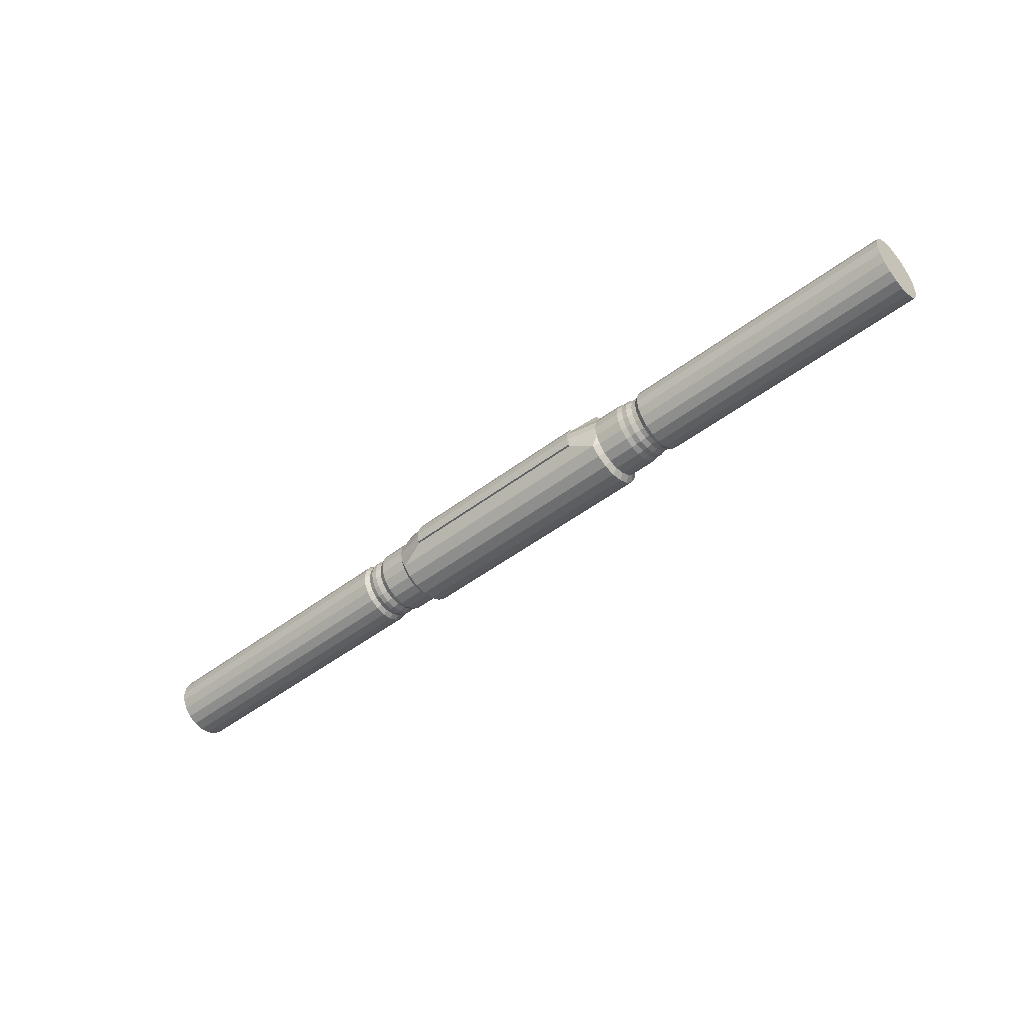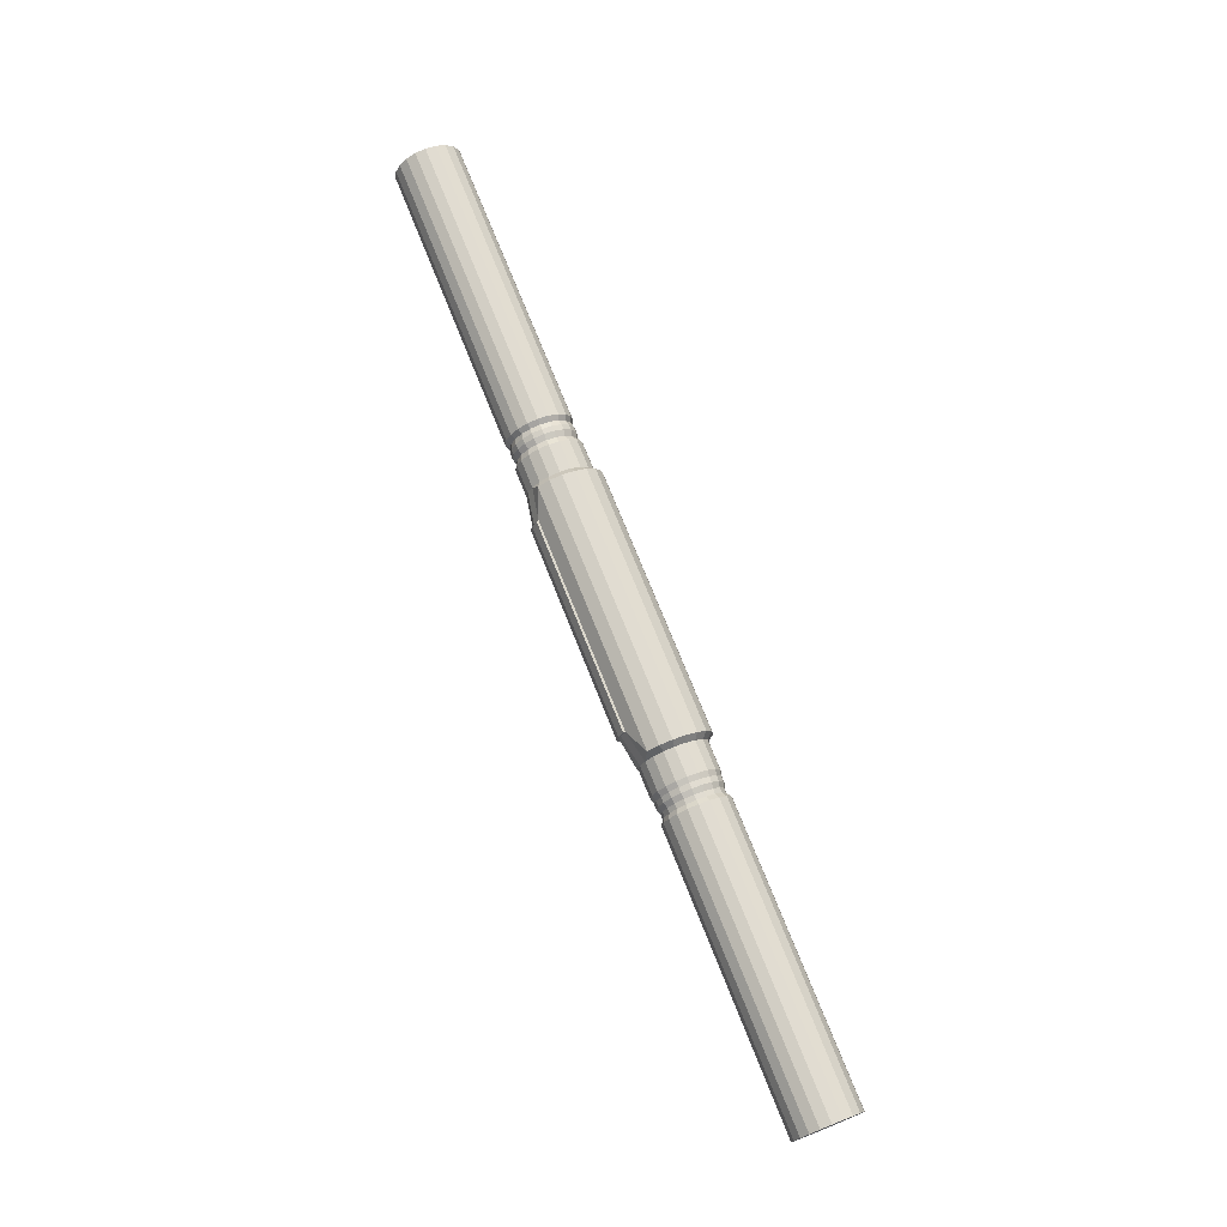
<metadata>
{"format":"obj","ext":"obj","renderer":"f3d","projection":"perspective","resolution":1024,"background":"white","views":[{"elev":-48.1,"azim":-139.5,"up":"+Y"},{"elev":73.1,"azim":-111.7,"up":"+Y"}]}
</metadata>
<code>
o RuraDuza.NR1.001_Cylinder.030
v 13.59 0.1007 0.9368
v -13.37 0.1007 0.9368
v 13.59 -0.1888 0.8909
v -13.37 -0.1888 0.8909
v 13.59 -0.4499 0.7579
v -13.37 -0.4499 0.7579
v 13.59 -0.6572 0.5506
v -13.37 -0.6572 0.5506
v 13.59 -0.7902 0.2895
v -13.37 -0.7902 0.2895
v 13.59 -0.8361 -0
v -13.37 -0.8361 -0
v 13.59 -0.7902 -0.2895
v -13.37 -0.7902 -0.2895
v 13.59 -0.6572 -0.5506
v -13.37 -0.6572 -0.5506
v 13.59 -0.4499 -0.7579
v -13.37 -0.4499 -0.7579
v 13.59 -0.1888 -0.8909
v -13.37 -0.1888 -0.8909
v 13.59 0.1007 -0.9368
v -13.37 0.1007 -0.9368
v 13.59 0.3902 -0.8909
v -13.37 0.3902 -0.8909
v 13.59 0.6513 -0.7579
v -13.37 0.6513 -0.7579
v 13.59 0.8586 -0.5506
v -13.37 0.8586 -0.5506
v 13.59 0.9917 -0.2895
v -13.37 0.9917 -0.2895
v 13.59 1.038 0
v -13.37 1.038 0
v 13.59 0.9917 0.2895
v -13.37 0.9917 0.2895
v 13.59 0.8586 0.5506
v -13.37 0.8586 0.5506
v 13.59 0.6513 0.7579
v -13.37 0.6513 0.7579
v 13.59 0.3902 0.8909
v -13.37 0.3902 0.8909
v 3.797 0.1007 0.9368
v 3.797 -0.1888 0.8909
v 3.797 -0.4499 0.7579
v 3.797 -0.6572 0.5506
v 3.797 -0.7902 0.2895
v 3.797 -0.8361 -0
v 3.797 -0.7902 -0.2895
v 3.797 -0.6572 -0.5506
v 3.797 -0.4499 -0.7579
v 3.797 -0.1888 -0.8909
v 3.797 0.1007 -0.9368
v 3.797 0.3902 -0.8909
v 3.797 0.6513 -0.7579
v 3.797 0.8586 -0.5506
v 3.797 0.9917 -0.2895
v 3.797 1.038 0
v 3.797 0.9917 0.2895
v 3.797 0.8586 0.5506
v 3.797 0.6513 0.7579
v 3.797 0.3902 0.8909
v -3.821 0.1007 0.9368
v -3.821 -0.1888 0.8909
v -3.821 -0.4499 0.7579
v -3.821 -0.6572 0.5506
v -3.821 -0.7902 0.2895
v -3.821 -0.8361 -0
v -3.821 -0.7902 -0.2895
v -3.821 -0.6572 -0.5506
v -3.821 -0.4499 -0.7579
v -3.821 -0.1888 -0.8909
v -3.821 0.1007 -0.9368
v -3.821 0.3902 -0.8909
v -3.821 0.6513 -0.7579
v -3.821 0.8586 -0.5506
v -3.821 0.9917 -0.2895
v -3.821 1.038 0
v -3.821 0.9917 0.2895
v -3.821 0.8586 0.5506
v -3.821 0.6513 0.7579
v -3.821 0.3902 0.8909
v -3.681 -0.2443 1.062
v -3.681 -0.5555 0.9032
v -3.681 -0.8025 0.6562
v -3.681 -0.9611 0.345
v -3.681 -1.016 -0
v -3.681 -0.9611 -0.345
v -3.681 -0.8025 -0.6562
v -3.681 -0.5555 -0.9032
v -2.958 -0.1437 -1.057
v -2.958 0.1331 -1.101
v -2.958 0.41 -1.057
v -2.958 0.6597 -0.9294
v -3.681 1.004 -0.6562
v -3.681 1.162 -0.345
v -3.681 1.217 -0
v -3.681 1.162 0.345
v -3.681 1.004 0.6562
v -3.681 0.7569 0.9032
v -3.681 0.4457 1.062
v -3.681 0.1007 1.116
v 3.639 -0.2443 1.062
v 3.639 -0.5555 0.9032
v 3.639 -0.8025 0.6562
v 3.639 -0.9611 0.345
v 3.639 -1.016 -0
v 3.639 -0.9611 -0.345
v 3.639 -0.8025 -0.6562
v 3.639 -0.5555 -0.9032
v 2.916 -0.1437 -1.057
v 2.916 0.1331 -1.101
v 2.916 0.41 -1.057
v 2.916 0.6597 -0.9294
v 3.639 1.004 -0.6562
v 3.639 1.162 -0.345
v 3.639 1.217 -0
v 3.639 1.162 0.345
v 3.639 1.004 0.6562
v 3.639 0.7569 0.9032
v 3.639 0.4457 1.062
v 3.639 0.1007 1.116
v -2.958 -0.1437 -1.115
v -2.958 0.1331 -1.159
v -2.958 0.41 -1.115
v -2.958 0.6597 -0.9878
v 2.916 -0.1437 -1.115
v 2.916 0.1331 -1.159
v 2.916 0.41 -1.115
v 2.916 0.6597 -0.9878
v 4.585 -0.1888 0.8909
v 4.585 -0.4499 0.7579
v 4.585 -0.6572 0.5506
v 4.585 -0.7902 0.2895
v 4.585 -0.8361 -0
v 4.585 -0.7902 -0.2895
v 4.585 -0.6572 -0.5506
v 4.585 -0.4499 -0.7579
v 4.585 -0.1888 -0.8909
v 4.585 0.1007 -0.9368
v 4.585 0.3902 -0.8909
v 4.585 0.6513 -0.7579
v 4.585 0.8586 -0.5506
v 4.585 0.9917 -0.2895
v 4.585 1.038 0
v 4.585 0.9917 0.2895
v 4.585 0.8586 0.5506
v 4.585 0.6513 0.7579
v 4.585 0.3902 0.8909
v 4.585 0.1007 0.9368
v 4.752 -0.1616 0.8073
v 4.752 -0.3982 0.6867
v 4.752 -0.586 0.4989
v 4.752 -0.7066 0.2623
v 4.752 -0.7481 -0
v 4.752 -0.7066 -0.2623
v 4.752 -0.586 -0.4989
v 4.752 -0.3982 -0.6867
v 4.752 -0.1616 -0.8073
v 4.752 0.1007 -0.8488
v 4.752 0.363 -0.8073
v 4.752 0.5996 -0.6867
v 4.752 0.7874 -0.4989
v 4.752 0.908 -0.2623
v 4.752 0.9495 0
v 4.752 0.908 0.2623
v 4.752 0.7874 0.4989
v 4.752 0.5996 0.6867
v 4.752 0.363 0.8073
v 4.752 0.1007 0.8488
v 4.913 -0.1765 0.853
v 4.913 -0.4265 0.7256
v 4.913 -0.6249 0.5272
v 4.913 -0.7523 0.2772
v 4.913 -0.7962 -0
v 4.913 -0.7523 -0.2772
v 4.913 -0.6249 -0.5272
v 4.913 -0.4265 -0.7256
v 4.913 -0.1765 -0.853
v 4.913 0.1007 -0.8969
v 4.913 0.3779 -0.853
v 4.913 0.6279 -0.7256
v 4.913 0.8263 -0.5272
v 4.913 0.9537 -0.2772
v 4.913 0.9976 -0
v 4.913 0.9537 0.2772
v 4.913 0.8263 0.5272
v 4.913 0.6279 0.7256
v 4.913 0.3779 0.853
v 4.913 0.1007 0.8969
v 5.058 -0.1765 0.853
v 5.058 -0.4265 0.7256
v 5.058 -0.6249 0.5272
v 5.058 -0.7523 0.2772
v 5.058 -0.7962 -0
v 5.058 -0.7523 -0.2772
v 5.058 -0.6249 -0.5272
v 5.058 -0.4265 -0.7256
v 5.058 -0.1765 -0.853
v 5.058 0.1007 -0.8969
v 5.058 0.3779 -0.853
v 5.058 0.6279 -0.7256
v 5.058 0.8263 -0.5272
v 5.058 0.9537 -0.2772
v 5.058 0.9976 -0
v 5.058 0.9537 0.2772
v 5.058 0.8263 0.5272
v 5.058 0.6279 0.7256
v 5.058 0.3779 0.853
v 5.058 0.1007 0.8969
v 5.204 -0.1616 0.8073
v 5.204 -0.3982 0.6867
v 5.204 -0.586 0.4989
v 5.204 -0.7066 0.2623
v 5.204 -0.7481 -0
v 5.204 -0.7066 -0.2623
v 5.204 -0.586 -0.4989
v 5.204 -0.3982 -0.6867
v 5.204 -0.1616 -0.8073
v 5.204 0.1007 -0.8488
v 5.204 0.363 -0.8073
v 5.204 0.5996 -0.6867
v 5.204 0.7874 -0.4989
v 5.204 0.908 -0.2623
v 5.204 0.9495 0
v 5.204 0.908 0.2623
v 5.204 0.7874 0.4989
v 5.204 0.5996 0.6867
v 5.204 0.363 0.8073
v 5.204 0.1007 0.8488
v -4.616 0.1007 0.9368
v -4.616 -0.1888 0.8909
v -4.616 -0.4499 0.7579
v -4.616 -0.6572 0.5506
v -4.616 -0.7902 0.2895
v -4.616 -0.8361 -0
v -4.616 -0.7902 -0.2895
v -4.616 -0.6572 -0.5506
v -4.616 -0.4499 -0.7579
v -4.616 -0.1888 -0.8909
v -4.616 0.1007 -0.9368
v -4.616 0.3902 -0.8909
v -4.616 0.6513 -0.7579
v -4.616 0.8586 -0.5506
v -4.616 0.9917 -0.2895
v -4.616 1.038 0
v -4.616 0.9917 0.2895
v -4.616 0.8586 0.5506
v -4.616 0.6513 0.7579
v -4.616 0.3902 0.8909
v -4.768 0.1007 0.8969
v -4.768 -0.1765 0.853
v -4.768 -0.4265 0.7256
v -4.768 -0.6249 0.5272
v -4.768 -0.7523 0.2772
v -4.768 -0.7962 -0
v -4.768 -0.7523 -0.2772
v -4.768 -0.6249 -0.5272
v -4.768 -0.4265 -0.7256
v -4.768 -0.1765 -0.853
v -4.768 0.1007 -0.8969
v -4.768 0.3779 -0.853
v -4.768 0.6279 -0.7256
v -4.768 0.8263 -0.5272
v -4.768 0.9537 -0.2772
v -4.768 0.9976 -0
v -4.768 0.9537 0.2772
v -4.768 0.8263 0.5272
v -4.768 0.6279 0.7256
v -4.768 0.3779 0.853
v -4.92 0.1007 0.8969
v -4.92 -0.1765 0.853
v -4.92 -0.4265 0.7256
v -4.92 -0.6249 0.5272
v -4.92 -0.7523 0.2772
v -4.92 -0.7962 -0
v -4.92 -0.7523 -0.2772
v -4.92 -0.6249 -0.5272
v -4.92 -0.4265 -0.7256
v -4.92 -0.1765 -0.853
v -4.92 0.1007 -0.8969
v -4.92 0.3779 -0.853
v -4.92 0.6279 -0.7256
v -4.92 0.8263 -0.5272
v -4.92 0.9537 -0.2772
v -4.92 0.9976 -0
v -4.92 0.9537 0.2772
v -4.92 0.8263 0.5272
v -4.92 0.6279 0.7256
v -4.92 0.3779 0.853
v -5.071 0.1007 0.8488
v -5.071 -0.1616 0.8073
v -5.071 -0.3982 0.6867
v -5.071 -0.586 0.4989
v -5.071 -0.7066 0.2623
v -5.071 -0.7481 -0
v -5.071 -0.7066 -0.2623
v -5.071 -0.586 -0.4989
v -5.071 -0.3982 -0.6867
v -5.071 -0.1616 -0.8073
v -5.071 0.1007 -0.8488
v -5.071 0.363 -0.8073
v -5.071 0.5996 -0.6867
v -5.071 0.7874 -0.4989
v -5.071 0.908 -0.2623
v -5.071 0.9495 0
v -5.071 0.908 0.2623
v -5.071 0.7874 0.4989
v -5.071 0.5996 0.6867
v -5.071 0.363 0.8073
v -5.211 0.1007 0.8488
v -5.211 -0.1616 0.8073
v -5.211 -0.3982 0.6867
v -5.211 -0.586 0.4989
v -5.211 -0.7066 0.2623
v -5.211 -0.7481 -0
v -5.211 -0.7066 -0.2623
v -5.211 -0.586 -0.4989
v -5.211 -0.3982 -0.6867
v -5.211 -0.1616 -0.8073
v -5.211 0.1007 -0.8488
v -5.211 0.363 -0.8073
v -5.211 0.5996 -0.6867
v -5.211 0.7874 -0.4989
v -5.211 0.908 -0.2623
v -5.211 0.9495 0
v -5.211 0.908 0.2623
v -5.211 0.7874 0.4989
v -5.211 0.5996 0.6867
v -5.211 0.363 0.8073
v 5.338 -0.1888 0.8909
v 5.338 -0.4499 0.7579
v 5.338 -0.6572 0.5506
v 5.338 -0.7902 0.2895
v 5.338 -0.8361 -0
v 5.338 -0.7902 -0.2895
v 5.338 -0.6572 -0.5506
v 5.338 -0.4499 -0.7579
v 5.338 -0.1888 -0.8909
v 5.338 0.1007 -0.9368
v 5.338 0.3902 -0.8909
v 5.338 0.6513 -0.7579
v 5.338 0.8586 -0.5506
v 5.338 0.9917 -0.2895
v 5.338 1.038 0
v 5.338 0.9917 0.2895
v 5.338 0.8586 0.5506
v 5.338 0.6513 0.7579
v 5.338 0.3902 0.8909
v 5.338 0.1007 0.9368
v -5.341 0.1007 0.9368
v -5.341 -0.1888 0.8909
v -5.341 -0.4499 0.7579
v -5.341 -0.6572 0.5506
v -5.341 -0.7902 0.2895
v -5.341 -0.8361 -0
v -5.341 -0.7902 -0.2895
v -5.341 -0.6572 -0.5506
v -5.341 -0.4499 -0.7579
v -5.341 -0.1888 -0.8909
v -5.341 0.1007 -0.9368
v -5.341 0.3902 -0.8909
v -5.341 0.6513 -0.7579
v -5.341 0.8586 -0.5506
v -5.341 0.9917 -0.2895
v -5.341 1.038 0
v -5.341 0.9917 0.2895
v -5.341 0.8586 0.5506
v -5.341 0.6513 0.7579
v -5.341 0.3902 0.8909
f 349 4 350
f 4 351 350
f 6 352 351
f 8 353 352
f 10 354 353
f 12 355 354
f 14 356 355
f 16 357 356
f 18 358 357
f 20 359 358
f 22 360 359
f 24 361 360
f 26 362 361
f 28 363 362
f 30 364 363
f 32 365 364
f 34 366 365
f 36 367 366
f 10 8 34
f 367 40 368
f 40 349 368
f 35 37 7
f 60 148 147
f 146 60 147
f 58 146 145
f 57 145 144
f 56 144 143
f 55 143 142
f 54 142 141
f 53 141 140
f 139 53 140
f 51 139 138
f 50 138 137
f 49 137 136
f 48 136 135
f 47 135 134
f 46 134 133
f 45 133 132
f 44 132 131
f 43 131 130
f 42 130 129
f 41 129 148
f 99 61 100
f 98 80 99
f 97 79 98
f 96 78 97
f 95 77 96
f 75 95 94
f 74 94 93
f 73 93 92
f 72 92 91
f 71 91 90
f 89 71 90
f 88 70 89
f 87 69 88
f 86 68 87
f 85 67 86
f 65 85 84
f 64 84 83
f 63 83 82
f 62 82 81
f 61 81 100
f 120 81 101
f 81 102 101
f 82 103 102
f 103 84 104
f 84 105 104
f 85 106 105
f 86 107 106
f 87 108 107
f 88 109 108
f 89 125 109
f 110 125 126
f 90 123 122
f 112 93 113
f 113 94 114
f 94 115 114
f 115 96 116
f 96 117 116
f 97 118 117
f 98 119 118
f 99 120 119
f 119 41 60
f 118 60 59
f 117 59 58
f 116 58 57
f 115 57 56
f 55 115 56
f 54 114 55
f 53 113 54
f 52 112 53
f 51 111 52
f 109 51 50
f 108 50 49
f 107 49 48
f 106 48 47
f 105 47 46
f 45 105 46
f 44 104 45
f 43 103 44
f 42 102 43
f 41 101 42
f 121 126 125
f 122 127 126
f 123 128 127
f 111 128 112
f 91 124 123
f 112 124 92
f 90 121 89
f 110 127 111
f 168 129 149
f 149 130 150
f 150 131 151
f 151 132 152
f 152 133 153
f 133 154 153
f 134 155 154
f 135 156 155
f 136 157 156
f 137 158 157
f 158 139 159
f 159 140 160
f 160 141 161
f 161 142 162
f 162 143 163
f 143 164 163
f 144 165 164
f 145 166 165
f 146 167 166
f 147 168 167
f 187 168 188
f 186 167 187
f 185 166 186
f 184 165 185
f 183 164 184
f 162 183 182
f 161 182 181
f 160 181 180
f 159 180 179
f 158 179 178
f 177 158 178
f 176 157 177
f 175 156 176
f 174 155 175
f 173 154 174
f 152 173 172
f 151 172 171
f 150 171 170
f 149 170 169
f 168 169 188
f 188 189 208
f 169 190 189
f 170 191 190
f 171 192 191
f 172 193 192
f 173 194 193
f 174 195 194
f 175 196 195
f 176 197 196
f 177 198 197
f 178 199 198
f 179 200 199
f 180 201 200
f 181 202 201
f 182 203 202
f 183 204 203
f 184 205 204
f 185 206 205
f 186 207 206
f 187 208 207
f 207 228 227
f 206 227 226
f 205 226 225
f 204 225 224
f 203 224 223
f 222 203 223
f 221 202 222
f 220 201 221
f 219 200 220
f 218 199 219
f 197 218 217
f 196 217 216
f 195 216 215
f 194 215 214
f 193 214 213
f 212 193 213
f 211 192 212
f 210 191 211
f 209 190 210
f 228 189 209
f 228 329 348
f 209 330 329
f 210 331 330
f 211 332 331
f 212 333 332
f 333 214 334
f 334 215 335
f 335 216 336
f 336 217 337
f 337 218 338
f 218 339 338
f 219 340 339
f 220 341 340
f 221 342 341
f 222 343 342
f 343 224 344
f 344 225 345
f 345 226 346
f 346 227 347
f 347 228 348
f 248 61 80
f 79 248 80
f 246 79 78
f 245 78 77
f 244 77 76
f 243 76 75
f 242 75 74
f 241 74 73
f 240 73 72
f 239 72 71
f 238 71 70
f 237 70 69
f 236 69 68
f 235 68 67
f 234 67 66
f 65 234 66
f 232 65 64
f 63 232 64
f 62 231 63
f 229 62 61
f 248 249 229
f 247 268 248
f 246 267 247
f 245 266 246
f 244 265 245
f 263 244 243
f 262 243 242
f 261 242 241
f 260 241 240
f 259 240 239
f 238 259 239
f 237 258 238
f 236 257 237
f 235 256 236
f 234 255 235
f 253 234 233
f 252 233 232
f 251 232 231
f 250 231 230
f 249 230 229
f 288 249 268
f 287 268 267
f 286 267 266
f 285 266 265
f 284 265 264
f 283 264 263
f 282 263 262
f 281 262 261
f 280 261 260
f 259 280 260
f 278 259 258
f 277 258 257
f 276 257 256
f 275 256 255
f 274 255 254
f 273 254 253
f 272 253 252
f 271 252 251
f 270 251 250
f 269 250 249
f 288 289 269
f 287 308 288
f 286 307 287
f 285 306 286
f 284 305 285
f 303 284 283
f 302 283 282
f 301 282 281
f 300 281 280
f 299 280 279
f 278 299 279
f 277 298 278
f 276 297 277
f 275 296 276
f 274 295 275
f 293 274 273
f 292 273 272
f 291 272 271
f 290 271 270
f 289 270 269
f 328 289 308
f 327 308 307
f 326 307 306
f 325 306 305
f 324 305 304
f 323 304 303
f 322 303 302
f 321 302 301
f 320 301 300
f 319 300 299
f 318 299 298
f 317 298 297
f 316 297 296
f 315 296 295
f 314 295 294
f 313 294 293
f 312 293 292
f 311 292 291
f 310 291 290
f 309 290 289
f 347 1 39
f 37 347 39
f 345 37 35
f 344 35 33
f 343 33 31
f 342 31 29
f 341 29 27
f 340 27 25
f 339 25 23
f 338 23 21
f 337 21 19
f 336 19 17
f 335 17 15
f 334 15 13
f 333 13 11
f 332 11 9
f 331 9 7
f 330 7 5
f 329 5 3
f 348 3 1
f 368 309 328
f 367 328 327
f 366 327 326
f 365 326 325
f 364 325 324
f 323 364 324
f 322 363 323
f 321 362 322
f 320 361 321
f 319 360 320
f 358 319 318
f 357 318 317
f 356 317 316
f 355 316 315
f 354 315 314
f 313 354 314
f 312 353 313
f 311 352 312
f 310 351 311
f 309 350 310
f 349 2 4
f 4 6 351
f 6 8 352
f 8 10 353
f 10 12 354
f 12 14 355
f 14 16 356
f 16 18 357
f 18 20 358
f 20 22 359
f 22 24 360
f 24 26 361
f 26 28 362
f 28 30 363
f 30 32 364
f 32 34 365
f 34 36 366
f 36 38 367
f 6 4 40
f 4 2 40
f 40 38 6
f 38 36 6
f 36 34 8
f 6 36 8
f 34 32 10
f 32 30 12
f 10 32 12
f 30 28 14
f 28 26 16
f 14 28 16
f 26 24 18
f 24 22 20
f 18 24 20
f 18 16 26
f 14 12 30
f 367 38 40
f 40 2 349
f 39 1 3
f 3 5 39
f 5 7 37
f 39 5 37
f 7 9 33
f 9 11 31
f 11 13 31
f 13 15 29
f 31 13 29
f 15 17 25
f 17 19 23
f 19 21 23
f 23 25 17
f 25 27 15
f 27 29 15
f 31 33 9
f 33 35 7
f 60 41 148
f 146 59 60
f 58 59 146
f 57 58 145
f 56 57 144
f 55 56 143
f 54 55 142
f 53 54 141
f 139 52 53
f 51 52 139
f 50 51 138
f 49 50 137
f 48 49 136
f 47 48 135
f 46 47 134
f 45 46 133
f 44 45 132
f 43 44 131
f 42 43 130
f 41 42 129
f 99 80 61
f 98 79 80
f 97 78 79
f 96 77 78
f 95 76 77
f 75 76 95
f 74 75 94
f 73 74 93
f 72 73 92
f 71 72 91
f 89 70 71
f 88 69 70
f 87 68 69
f 86 67 68
f 85 66 67
f 65 66 85
f 64 65 84
f 63 64 83
f 62 63 82
f 61 62 81
f 120 100 81
f 81 82 102
f 82 83 103
f 103 83 84
f 84 85 105
f 85 86 106
f 86 87 107
f 87 88 108
f 88 89 109
f 89 121 125
f 110 109 125
f 90 91 123
f 112 92 93
f 113 93 94
f 94 95 115
f 115 95 96
f 96 97 117
f 97 98 118
f 98 99 119
f 99 100 120
f 119 120 41
f 118 119 60
f 117 118 59
f 116 117 58
f 115 116 57
f 55 114 115
f 54 113 114
f 53 112 113
f 52 111 112
f 51 110 111
f 109 110 51
f 108 109 50
f 107 108 49
f 106 107 48
f 105 106 47
f 45 104 105
f 44 103 104
f 43 102 103
f 42 101 102
f 41 120 101
f 121 122 126
f 122 123 127
f 123 124 128
f 111 127 128
f 91 92 124
f 112 128 124
f 90 122 121
f 110 126 127
f 168 148 129
f 149 129 130
f 150 130 131
f 151 131 132
f 152 132 133
f 133 134 154
f 134 135 155
f 135 136 156
f 136 137 157
f 137 138 158
f 158 138 139
f 159 139 140
f 160 140 141
f 161 141 142
f 162 142 143
f 143 144 164
f 144 145 165
f 145 146 166
f 146 147 167
f 147 148 168
f 187 167 168
f 186 166 167
f 185 165 166
f 184 164 165
f 183 163 164
f 162 163 183
f 161 162 182
f 160 161 181
f 159 160 180
f 158 159 179
f 177 157 158
f 176 156 157
f 175 155 156
f 174 154 155
f 173 153 154
f 152 153 173
f 151 152 172
f 150 151 171
f 149 150 170
f 168 149 169
f 188 169 189
f 169 170 190
f 170 171 191
f 171 172 192
f 172 173 193
f 173 174 194
f 174 175 195
f 175 176 196
f 176 177 197
f 177 178 198
f 178 179 199
f 179 180 200
f 180 181 201
f 181 182 202
f 182 183 203
f 183 184 204
f 184 185 205
f 185 186 206
f 186 187 207
f 187 188 208
f 207 208 228
f 206 207 227
f 205 206 226
f 204 205 225
f 203 204 224
f 222 202 203
f 221 201 202
f 220 200 201
f 219 199 200
f 218 198 199
f 197 198 218
f 196 197 217
f 195 196 216
f 194 195 215
f 193 194 214
f 212 192 193
f 211 191 192
f 210 190 191
f 209 189 190
f 228 208 189
f 228 209 329
f 209 210 330
f 210 211 331
f 211 212 332
f 212 213 333
f 333 213 214
f 334 214 215
f 335 215 216
f 336 216 217
f 337 217 218
f 218 219 339
f 219 220 340
f 220 221 341
f 221 222 342
f 222 223 343
f 343 223 224
f 344 224 225
f 345 225 226
f 346 226 227
f 347 227 228
f 248 229 61
f 79 247 248
f 246 247 79
f 245 246 78
f 244 245 77
f 243 244 76
f 242 243 75
f 241 242 74
f 240 241 73
f 239 240 72
f 238 239 71
f 237 238 70
f 236 237 69
f 235 236 68
f 234 235 67
f 65 233 234
f 232 233 65
f 63 231 232
f 62 230 231
f 229 230 62
f 248 268 249
f 247 267 268
f 246 266 267
f 245 265 266
f 244 264 265
f 263 264 244
f 262 263 243
f 261 262 242
f 260 261 241
f 259 260 240
f 238 258 259
f 237 257 258
f 236 256 257
f 235 255 256
f 234 254 255
f 253 254 234
f 252 253 233
f 251 252 232
f 250 251 231
f 249 250 230
f 288 269 249
f 287 288 268
f 286 287 267
f 285 286 266
f 284 285 265
f 283 284 264
f 282 283 263
f 281 282 262
f 280 281 261
f 259 279 280
f 278 279 259
f 277 278 258
f 276 277 257
f 275 276 256
f 274 275 255
f 273 274 254
f 272 273 253
f 271 272 252
f 270 271 251
f 269 270 250
f 288 308 289
f 287 307 308
f 286 306 307
f 285 305 306
f 284 304 305
f 303 304 284
f 302 303 283
f 301 302 282
f 300 301 281
f 299 300 280
f 278 298 299
f 277 297 298
f 276 296 297
f 275 295 296
f 274 294 295
f 293 294 274
f 292 293 273
f 291 292 272
f 290 291 271
f 289 290 270
f 328 309 289
f 327 328 308
f 326 327 307
f 325 326 306
f 324 325 305
f 323 324 304
f 322 323 303
f 321 322 302
f 320 321 301
f 319 320 300
f 318 319 299
f 317 318 298
f 316 317 297
f 315 316 296
f 314 315 295
f 313 314 294
f 312 313 293
f 311 312 292
f 310 311 291
f 309 310 290
f 347 348 1
f 37 346 347
f 345 346 37
f 344 345 35
f 343 344 33
f 342 343 31
f 341 342 29
f 340 341 27
f 339 340 25
f 338 339 23
f 337 338 21
f 336 337 19
f 335 336 17
f 334 335 15
f 333 334 13
f 332 333 11
f 331 332 9
f 330 331 7
f 329 330 5
f 348 329 3
f 368 349 309
f 367 368 328
f 366 367 327
f 365 366 326
f 364 365 325
f 323 363 364
f 322 362 363
f 321 361 362
f 320 360 361
f 319 359 360
f 358 359 319
f 357 358 318
f 356 357 317
f 355 356 316
f 354 355 315
f 313 353 354
f 312 352 353
f 311 351 352
f 310 350 351
f 309 349 350

</code>
